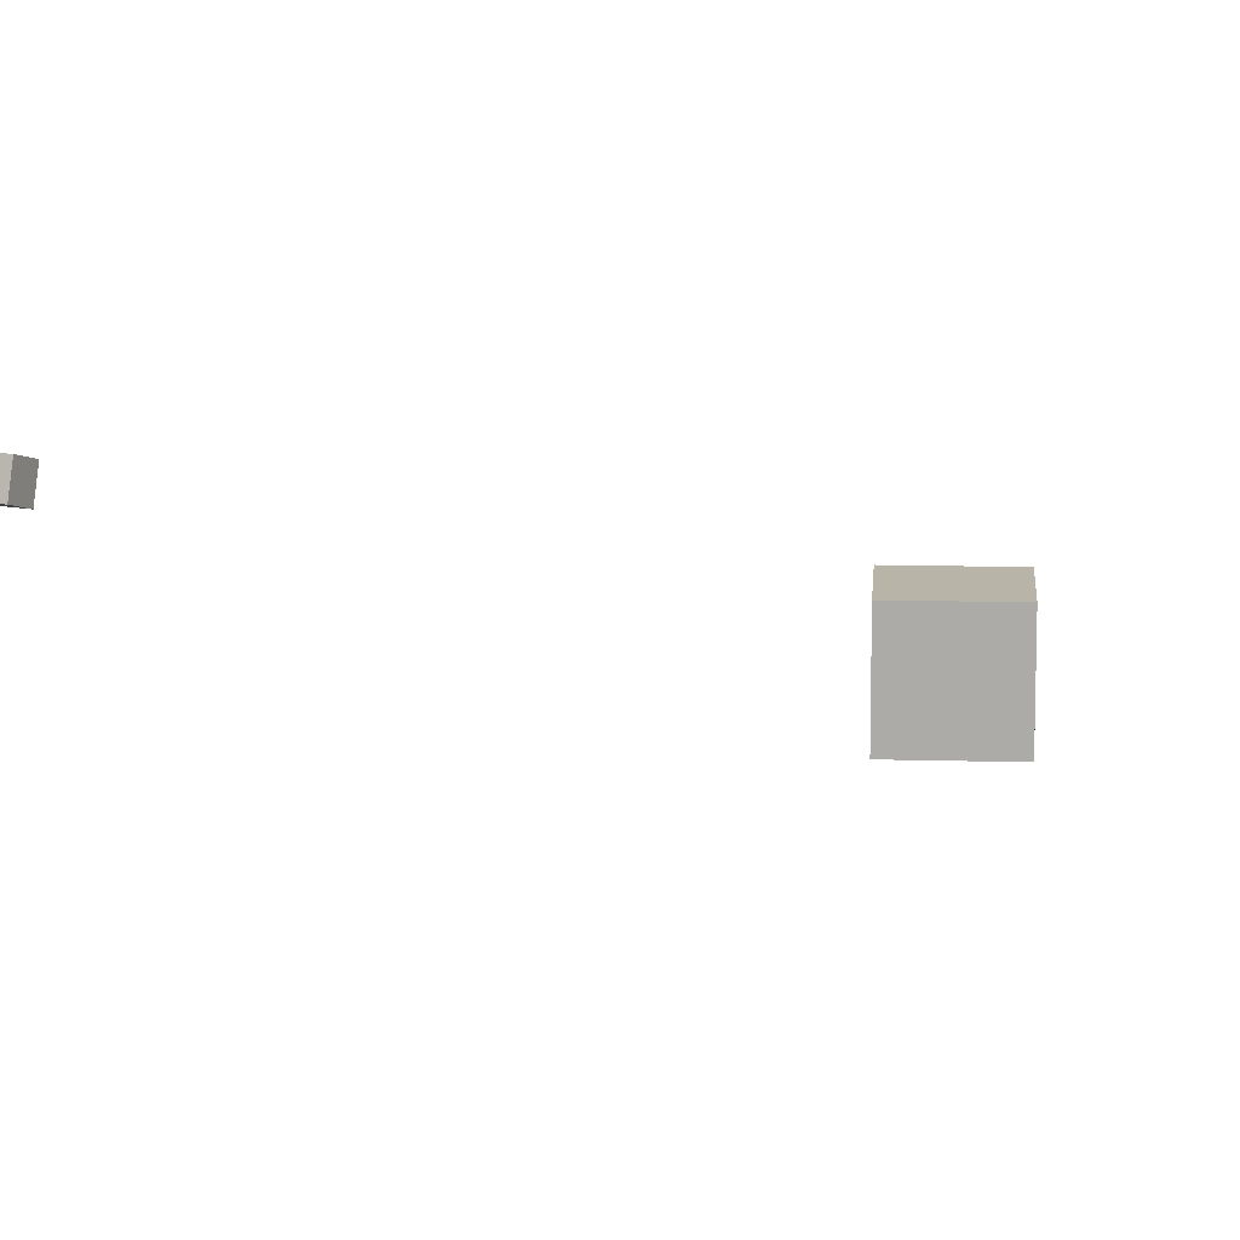
<metadata>
{"format":"obj","ext":"obj","renderer":"f3d","projection":"perspective","resolution":1024,"background":"white","views":[{"elev":13.0,"azim":-176.3,"up":"+Y"}]}
</metadata>
<code>
o Cube
v 1 1 26.96
v 1 -1 26.96
v 1 1 28.96
v 1 -1 28.96
v -1 1 26.96
v -1 -1 26.96
v -1 1 28.96
v -1 -1 28.96
f 7 6 8
f 2 8 6
f 1 4 2
f 5 2 6
f 7 5 6
f 2 4 8
f 1 3 4
f 5 1 2
f 5 3 1
f 5 7 3
f 3 8 4
f 3 7 8
o CameraBox
v 7.835 6.063 7.531
v 7.969 6.174 7.171
v 7.796 6.448 7.634
v 7.931 6.558 7.274
v 7.46 6.063 7.391
v 7.594 6.174 7.031
v 7.421 6.448 7.494
v 7.556 6.558 7.134
f 10 11 9
f 12 15 11
f 16 13 15
f 14 9 13
f 12 14 16
f 10 12 11
f 12 16 15
f 16 14 13
f 14 10 9
f 12 10 14
f 15 9 11
f 15 13 9

</code>
